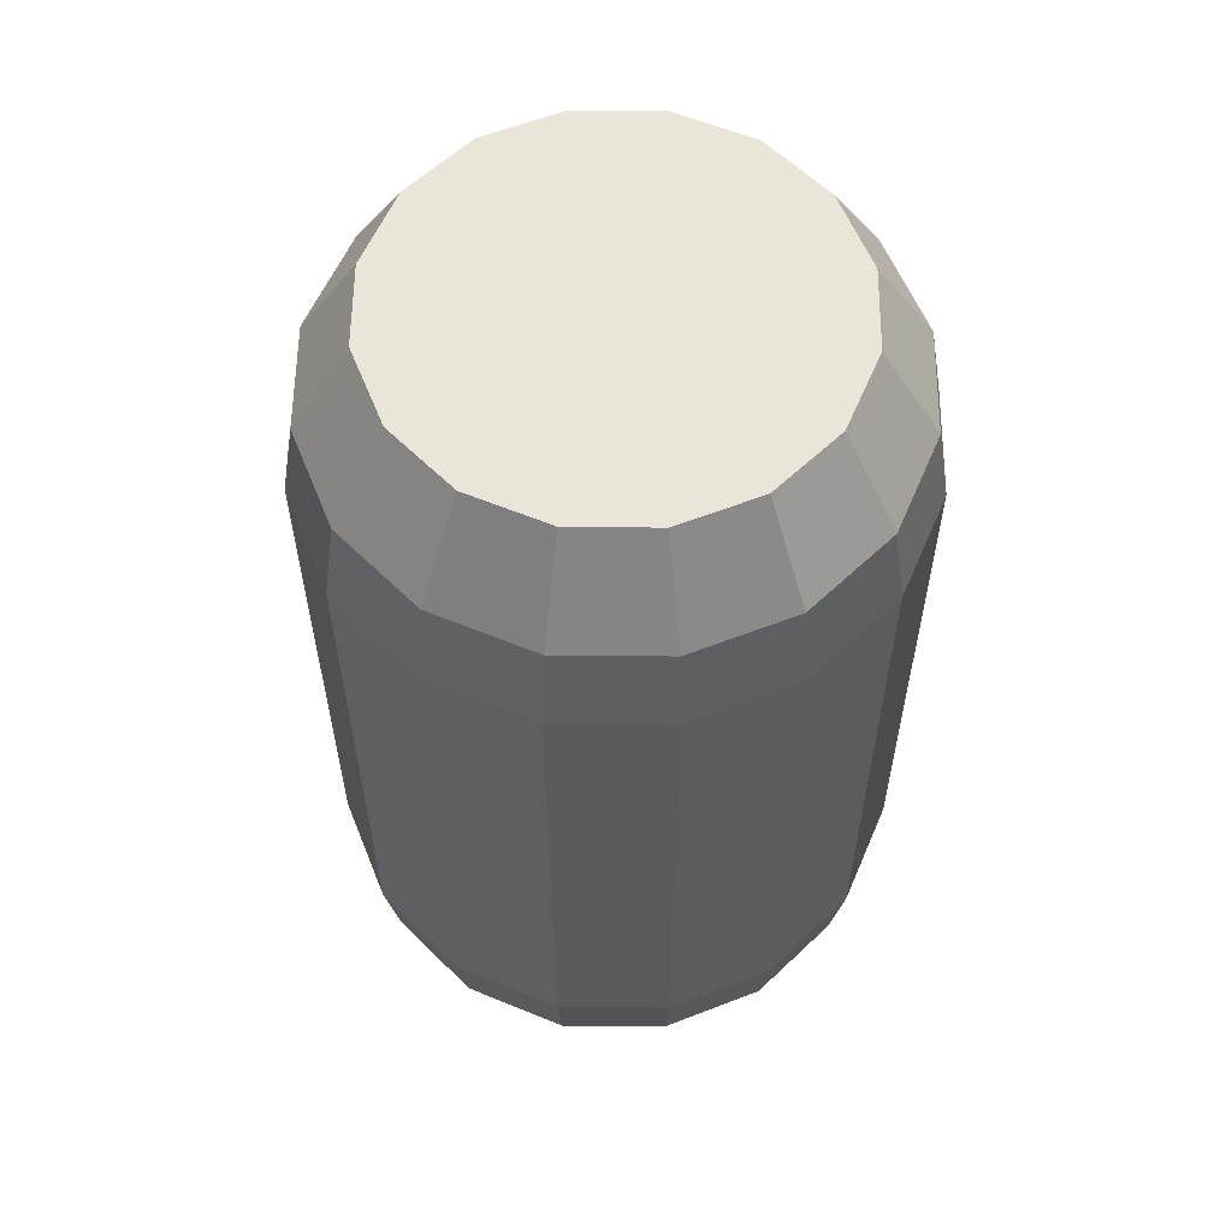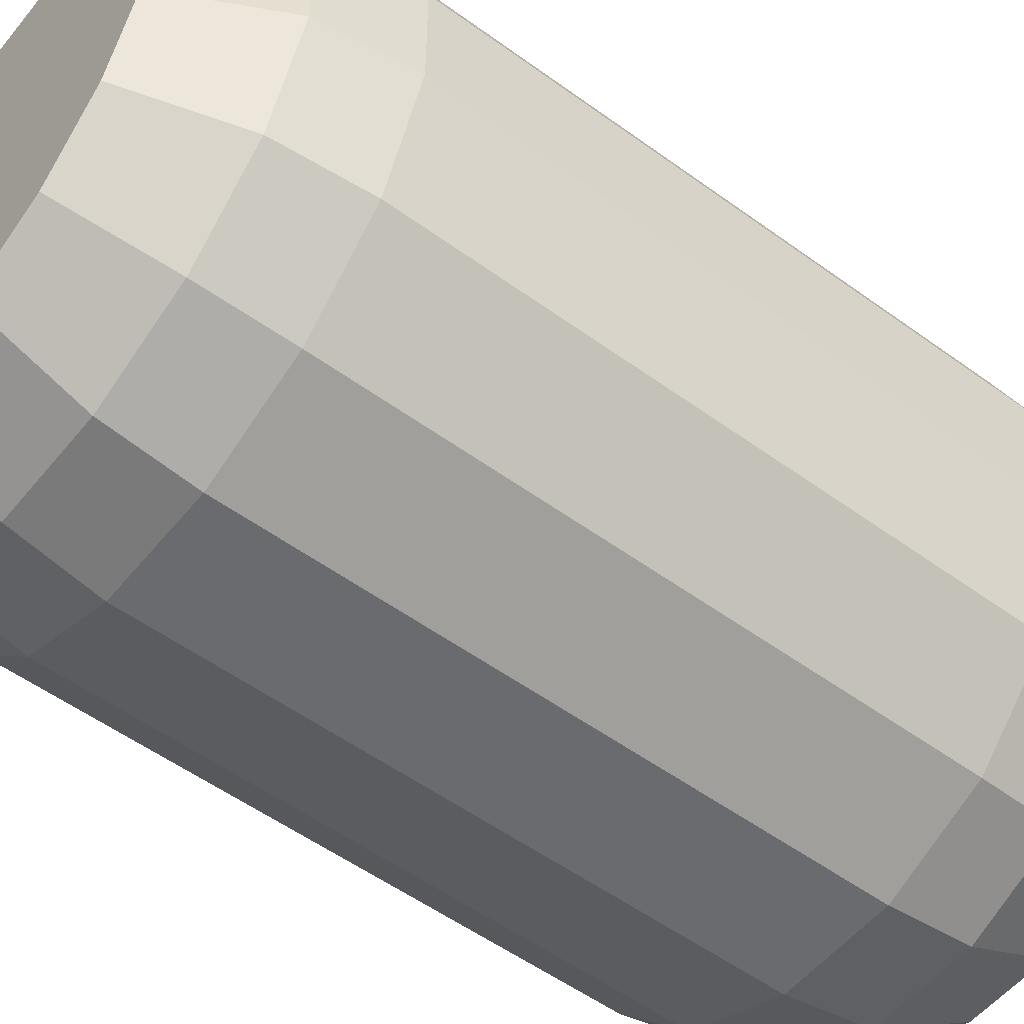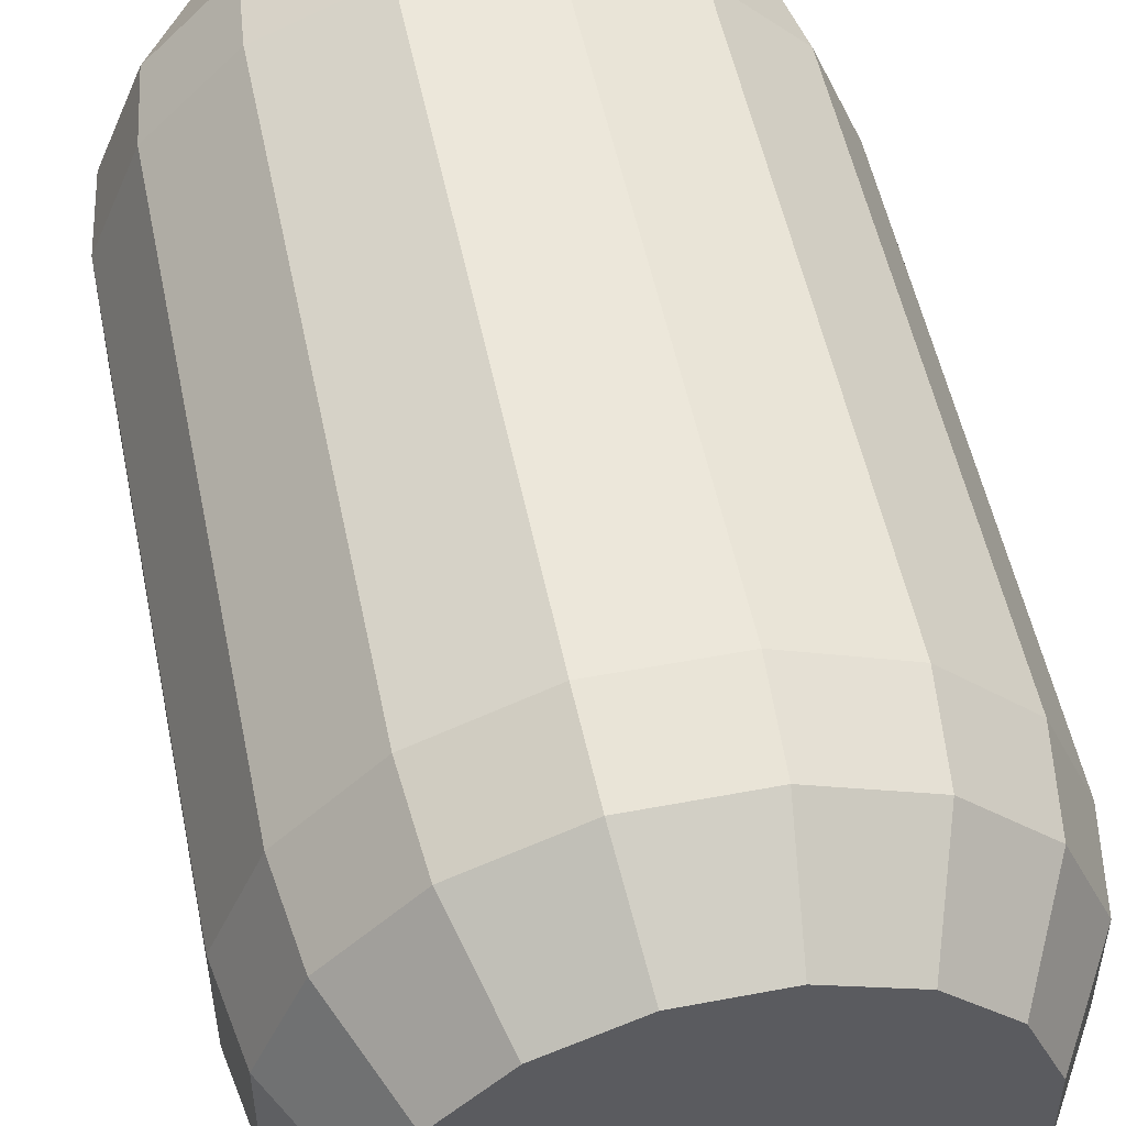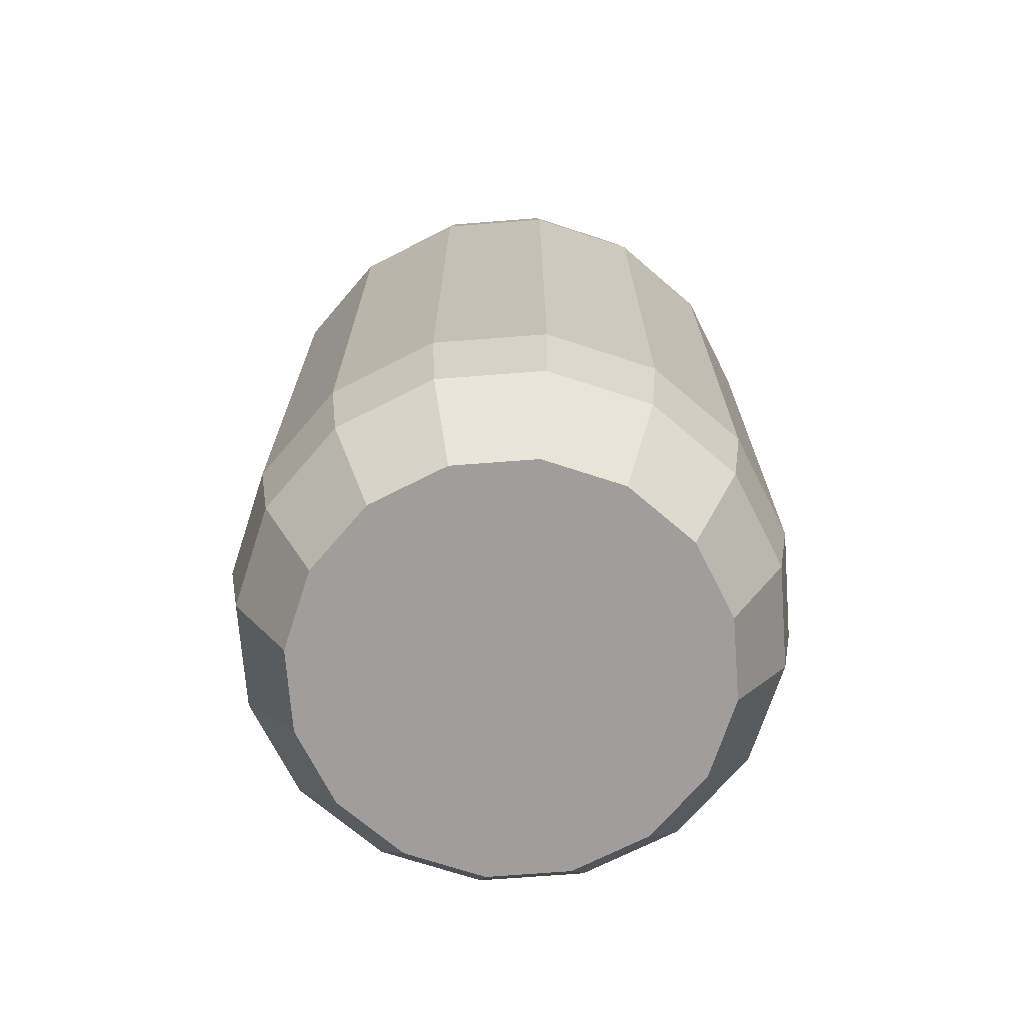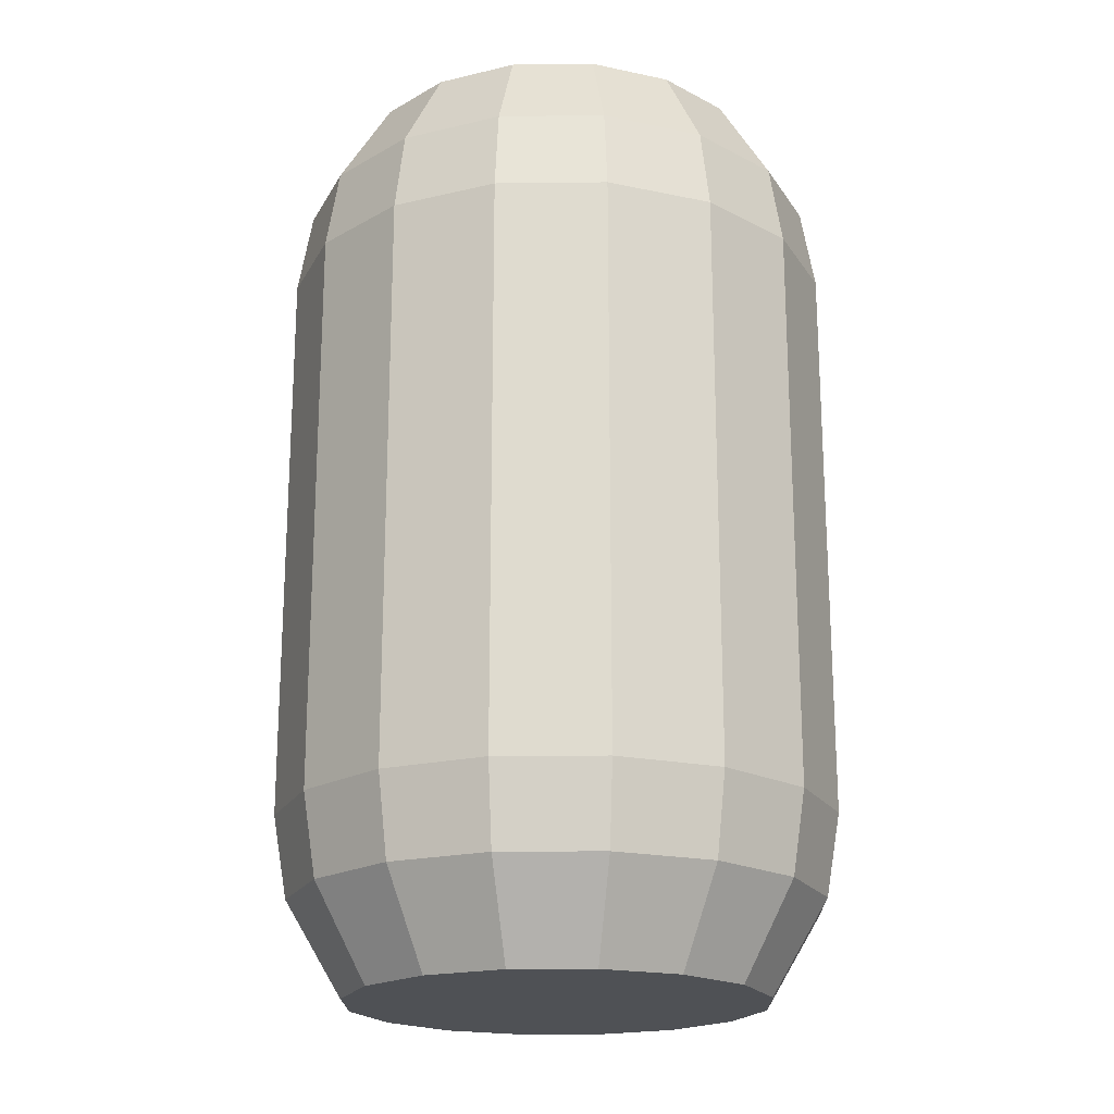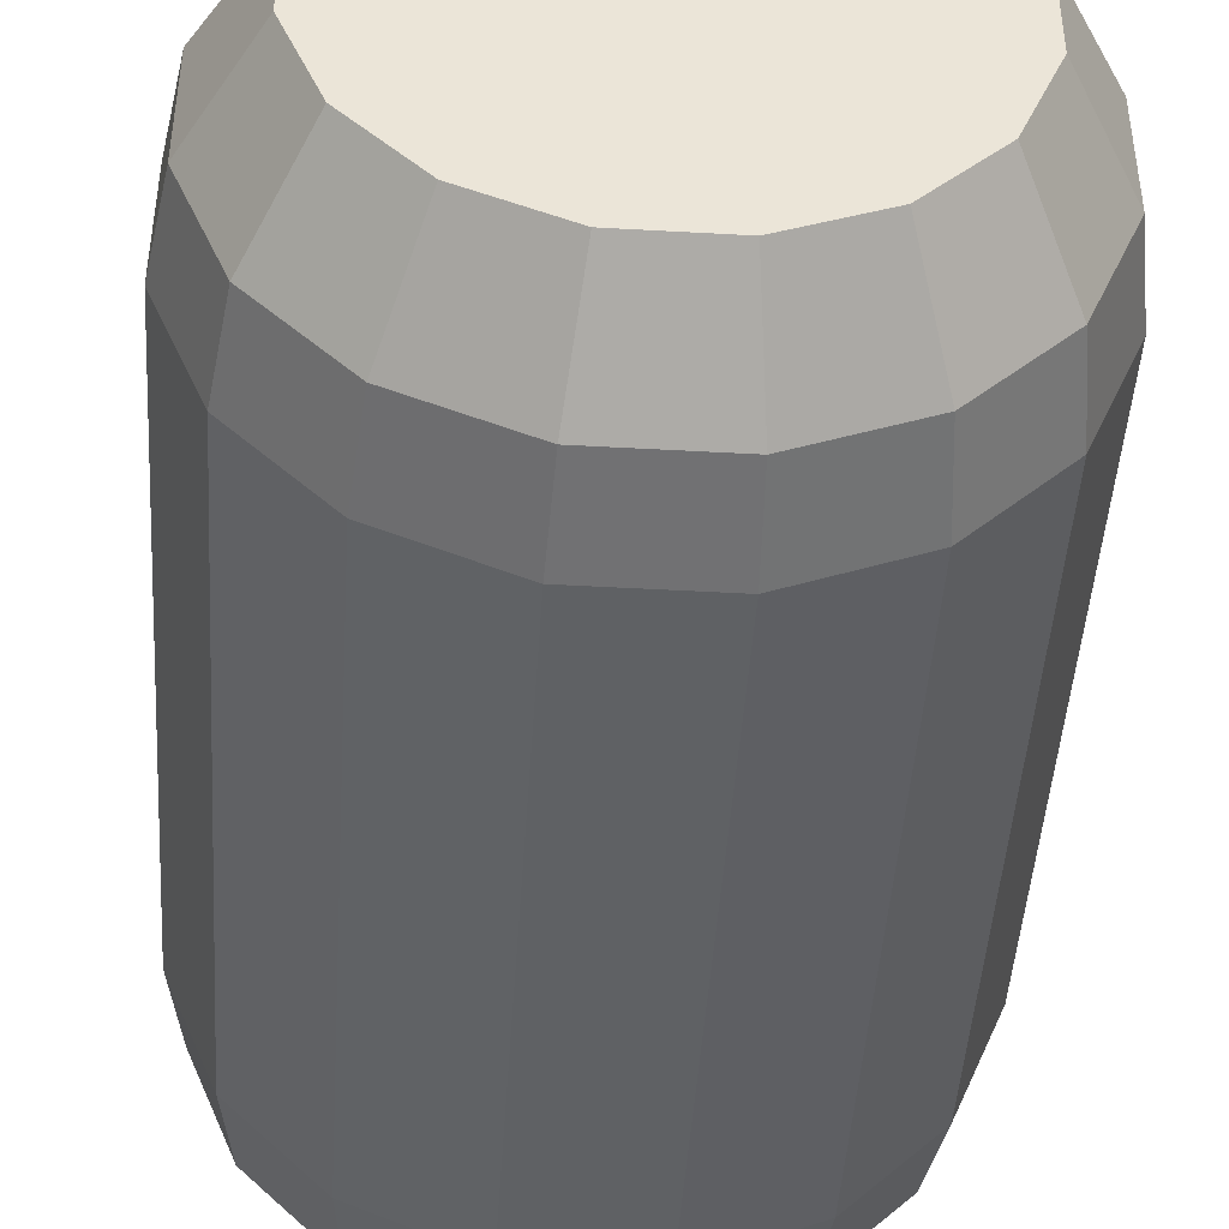
<metadata>
{"format":"obj","ext":"obj","renderer":"f3d","projection":"perspective","resolution":1024,"background":"white","views":[{"elev":58.5,"azim":113.1,"up":"+Y"},{"elev":-53.4,"azim":-128.0,"up":"+Z"},{"elev":52.7,"azim":-11.5,"up":"+Z"},{"elev":-71.0,"azim":71.9,"up":"+Y"},{"elev":-19.9,"azim":46.2,"up":"+Y"},{"elev":-45.8,"azim":176.3,"up":"+Z"}]}
</metadata>
<code>
o Mira_Crew_1_Collider
v 0.625 0.65 -0.1243
v 0.625 0.65 0.1243
v 0.5298 0.65 0.354
v 0.354 0.65 0.5298
v 0.1243 0.65 0.625
v -0.1243 0.65 0.625
v -0.354 0.65 0.5298
v -0.5298 0.65 0.354
v -0.625 0.65 0.1243
v -0.625 0.65 -0.1243
v -0.5298 0.65 -0.354
v -0.354 0.65 -0.5298
v -0.1243 0.65 -0.625
v 0.1243 0.65 -0.625
v 0.354 0.65 -0.5298
v 0.5298 0.65 -0.354
v 0.625 -0.65 -0.1243
v 0.625 -0.65 0.1243
v 0.5298 -0.65 0.354
v 0.354 -0.65 0.5298
v 0.1243 -0.65 0.625
v -0.1243 -0.65 0.625
v -0.354 -0.65 0.5298
v -0.5298 -0.65 0.354
v -0.625 -0.65 0.1243
v -0.625 -0.65 -0.1243
v -0.5298 -0.65 -0.354
v -0.354 -0.65 -0.5298
v -0.1243 -0.65 -0.625
v 0.1243 -0.65 -0.625
v 0.354 -0.65 -0.5298
v 0.5298 -0.65 -0.354
v 0.5938 0.8375 0.1181
v 0.5938 0.8375 -0.1181
v 0.5034 0.8375 -0.3363
v 0.3363 0.8375 -0.5034
v 0.1181 0.8375 -0.5938
v -0.1181 0.8375 -0.5938
v -0.3363 0.8375 -0.5034
v -0.5034 0.8375 -0.3363
v -0.5938 0.8375 -0.1181
v -0.5938 0.8375 0.1181
v -0.5034 0.8375 0.3363
v -0.3363 0.8375 0.5034
v -0.1181 0.8375 0.5938
v 0.1181 0.8375 0.5938
v 0.3363 0.8375 0.5034
v 0.5034 0.8375 0.3363
v 0.4688 1.05 0.09324
v 0.4688 1.05 -0.09324
v 0.3974 1.05 -0.2655
v 0.2655 1.05 -0.3974
v 0.09324 1.05 -0.4688
v -0.09324 1.05 -0.4688
v -0.2655 1.05 -0.3974
v -0.3974 1.05 -0.2655
v -0.4688 1.05 -0.09324
v -0.4688 1.05 0.09324
v -0.3974 1.05 0.2655
v -0.2655 1.05 0.3974
v -0.09324 1.05 0.4688
v 0.09324 1.05 0.4688
v 0.2655 1.05 0.3974
v 0.3974 1.05 0.2655
v 0.625 -0.65 -0.1243
v 0.625 -0.65 0.1243
v 0.5298 -0.65 0.354
v 0.354 -0.65 0.5298
v 0.1243 -0.65 0.625
v -0.1243 -0.65 0.625
v -0.354 -0.65 0.5298
v -0.5298 -0.65 0.354
v -0.625 -0.65 0.1243
v -0.625 -0.65 -0.1243
v -0.5298 -0.65 -0.354
v -0.354 -0.65 -0.5298
v -0.1243 -0.65 -0.625
v 0.1243 -0.65 -0.625
v 0.354 -0.65 -0.5298
v 0.5298 -0.65 -0.354
v 0.5938 -0.8375 0.1181
v 0.5938 -0.8375 -0.1181
v 0.5034 -0.8375 -0.3363
v 0.3363 -0.8375 -0.5034
v 0.1181 -0.8375 -0.5938
v -0.1181 -0.8375 -0.5938
v -0.3363 -0.8375 -0.5034
v -0.5034 -0.8375 -0.3363
v -0.5938 -0.8375 -0.1181
v -0.5938 -0.8375 0.1181
v -0.5034 -0.8375 0.3363
v -0.3363 -0.8375 0.5034
v -0.1181 -0.8375 0.5938
v 0.1181 -0.8375 0.5938
v 0.3363 -0.8375 0.5034
v 0.5034 -0.8375 0.3363
v 0.4688 -1.05 0.09324
v 0.4688 -1.05 -0.09324
v 0.3974 -1.05 -0.2655
v 0.2655 -1.05 -0.3974
v 0.09324 -1.05 -0.4688
v -0.09324 -1.05 -0.4688
v -0.2655 -1.05 -0.3974
v -0.3974 -1.05 -0.2655
v -0.4688 -1.05 -0.09324
v -0.4688 -1.05 0.09324
v -0.3974 -1.05 0.2655
v -0.2655 -1.05 0.3974
v -0.09324 -1.05 0.4688
v 0.09324 -1.05 0.4688
v 0.2655 -1.05 0.3974
v 0.3974 -1.05 0.2655
g Mira_Crew_1_Collider_default
f 1 34 33 2
f 3 19 18 2
f 4 47 46 5
f 6 22 21 5
f 7 44 43 8
f 9 25 24 8
f 9 42 41 10
f 11 27 26 10
f 13 29 28 12
f 14 37 36 15
f 16 32 31 15
f 18 66 65 17
f 20 68 67 19
f 24 72 71 23
f 26 74 73 25
f 28 76 75 27
f 30 78 77 29
f 33 49 64 48
f 36 52 51 35
f 38 54 53 37
f 40 56 55 39
f 43 59 58 42
f 45 61 60 44
f 65 82 83 80
f 67 96 81 66
f 70 93 94 69
f 73 90 91 72
f 79 84 85 78
f 81 97 98 82
f 83 99 100 84
f 86 102 103 87
f 88 104 105 89
f 91 107 108 92
f 94 110 111 95
f 2 18 17 1
f 3 48 47 4
f 5 46 45 6
f 8 24 23 7
f 8 43 42 9
f 10 26 25 9
f 10 41 40 11
f 12 28 27 11
f 12 39 38 13
f 14 30 29 13
f 16 35 34 1
f 19 67 66 18
f 21 69 68 20
f 25 73 72 24
f 27 75 74 26
f 29 77 76 28
f 32 80 79 31
f 50 51 52 53 54 55 56 57 58 59 60 61 62 63 64 49
f 66 81 82 65
f 68 95 96 67
f 71 92 93 70
f 74 89 90 73
f 78 85 86 77
f 82 98 99 83
f 84 100 101 85
f 87 103 104 88
f 90 106 107 91
f 93 109 110 94
f 96 112 97 81
f 1 17 32 16
f 2 33 48 3
f 4 20 19 3
f 6 45 44 7
f 11 40 39 12
f 13 38 37 14
f 15 36 35 16
f 23 71 70 22
f 31 79 78 30
f 34 50 49 33
f 37 53 52 36
f 39 55 54 38
f 42 58 57 41
f 44 60 59 43
f 47 63 62 46
f 69 94 95 68
f 72 91 92 71
f 75 88 89 74
f 77 86 87 76
f 80 83 84 79
f 85 101 102 86
f 89 105 106 90
f 92 108 109 93
f 95 111 112 96
f 5 21 20 4
f 7 23 22 6
f 15 31 30 14
f 17 65 80 32
f 22 70 69 21
f 35 51 50 34
f 41 57 56 40
f 46 62 61 45
f 48 64 63 47
f 76 87 88 75
f 97 112 111 110 109 108 107 106 105 104 103 102 101 100 99 98

</code>
